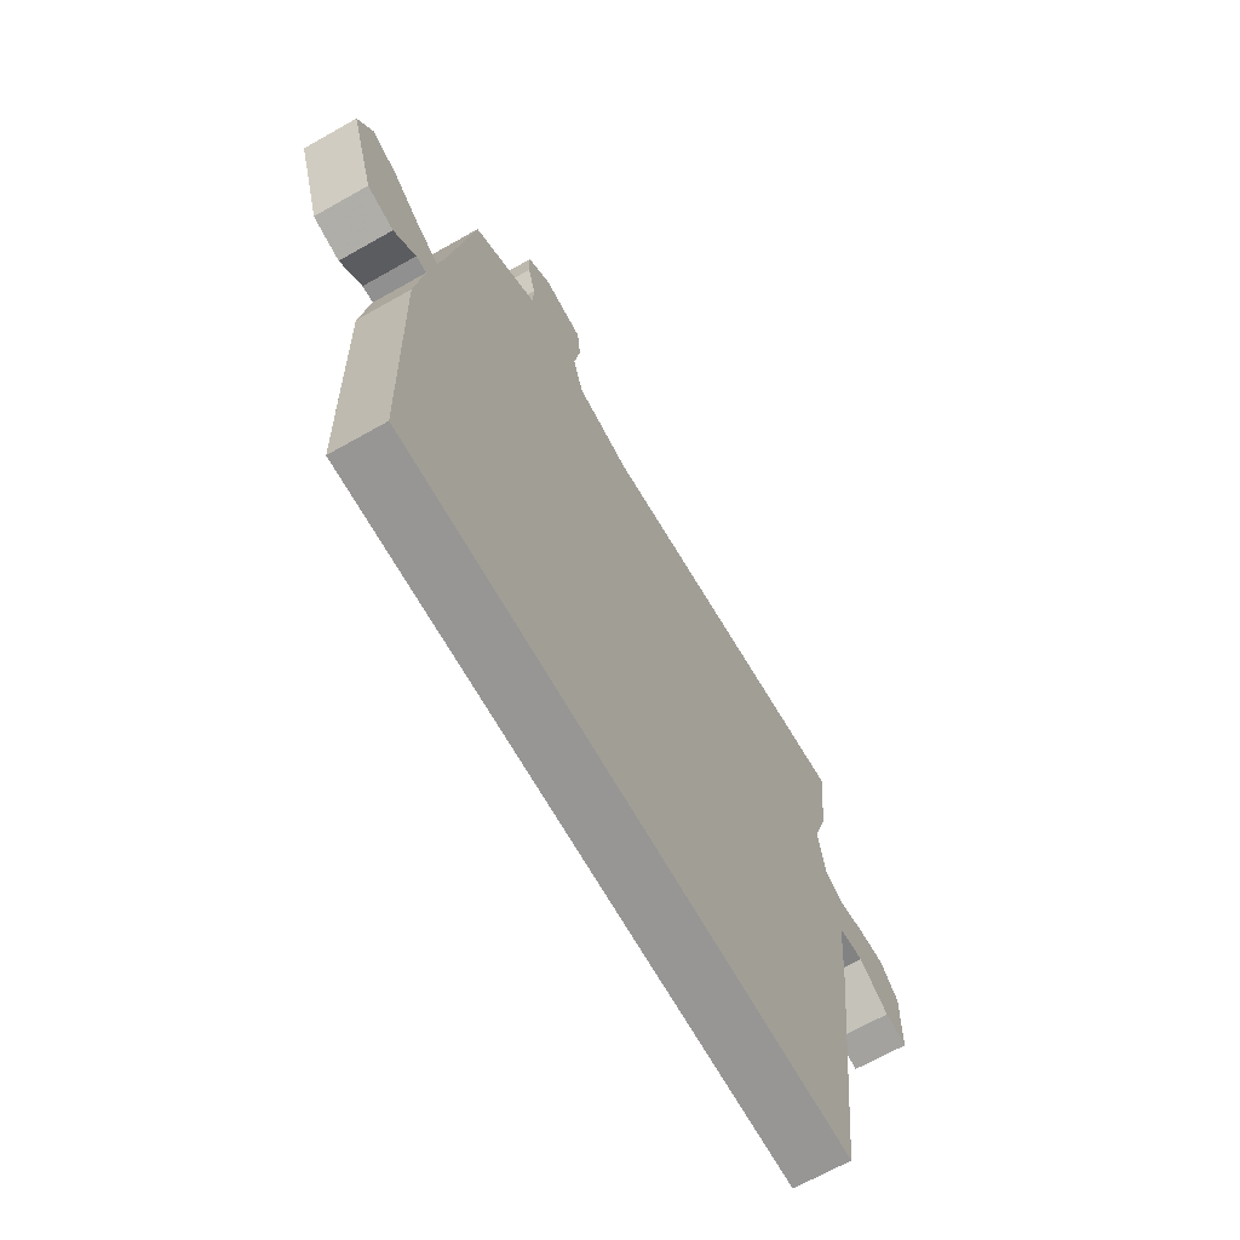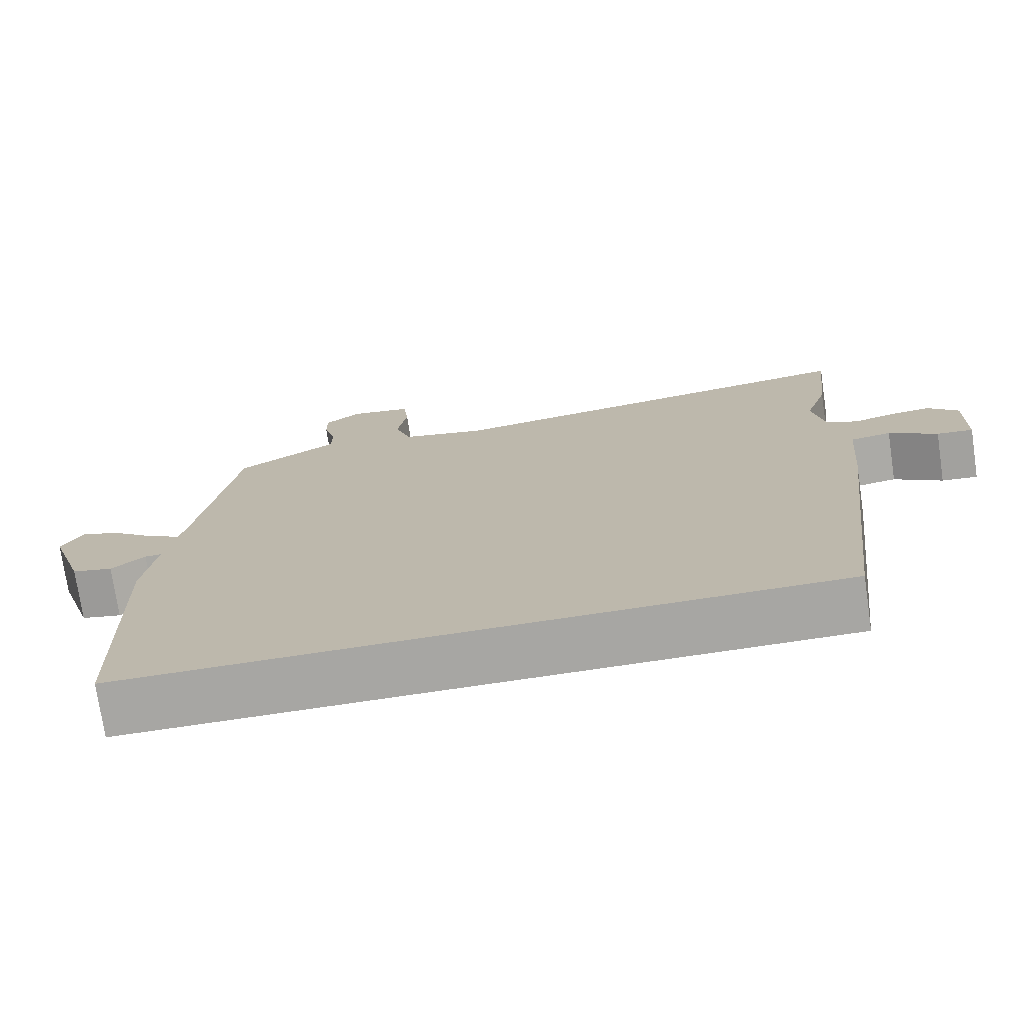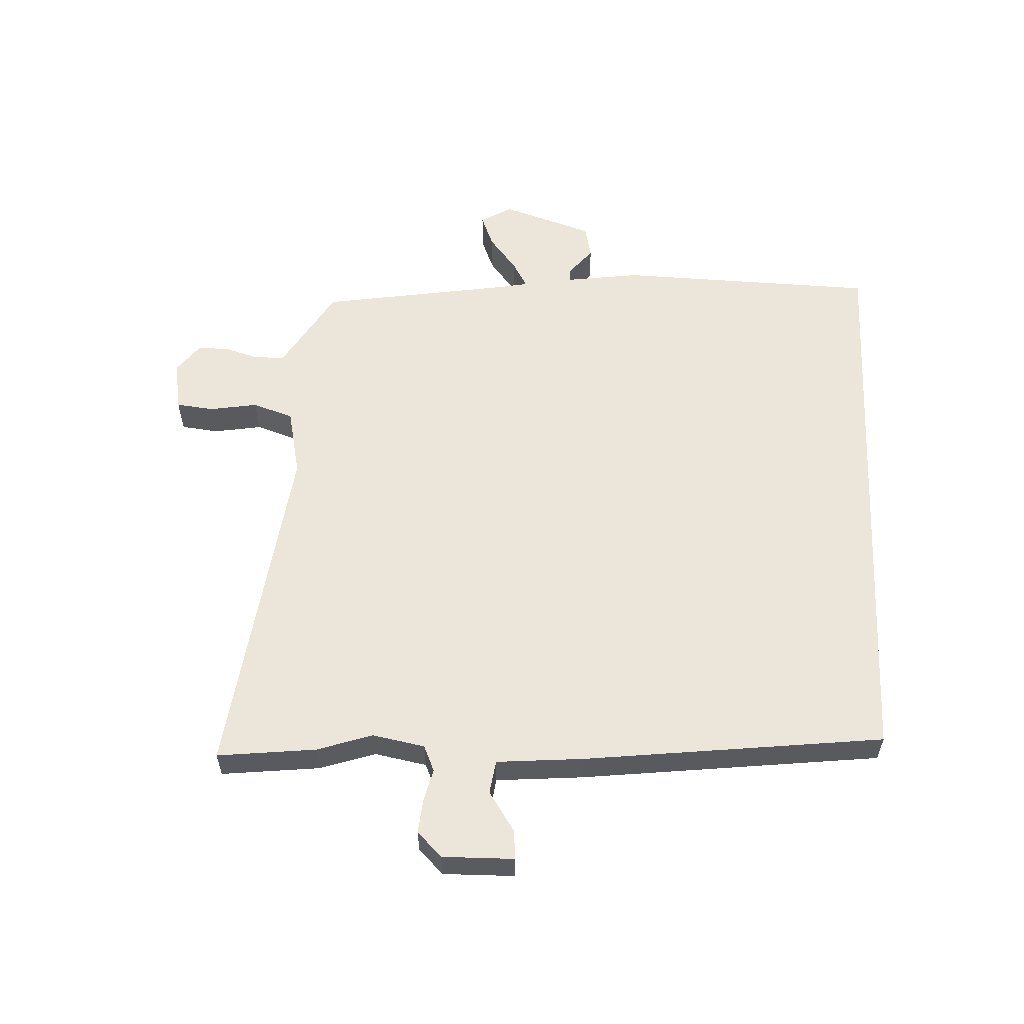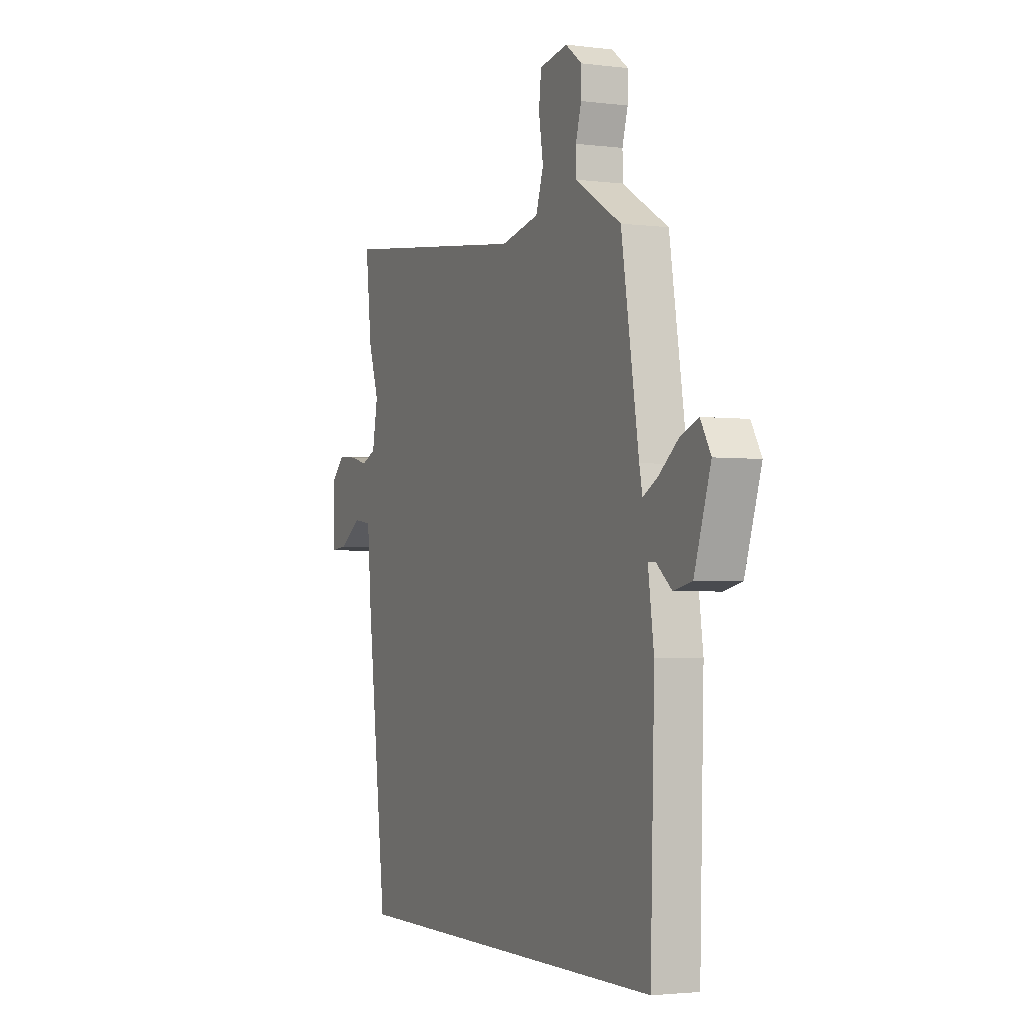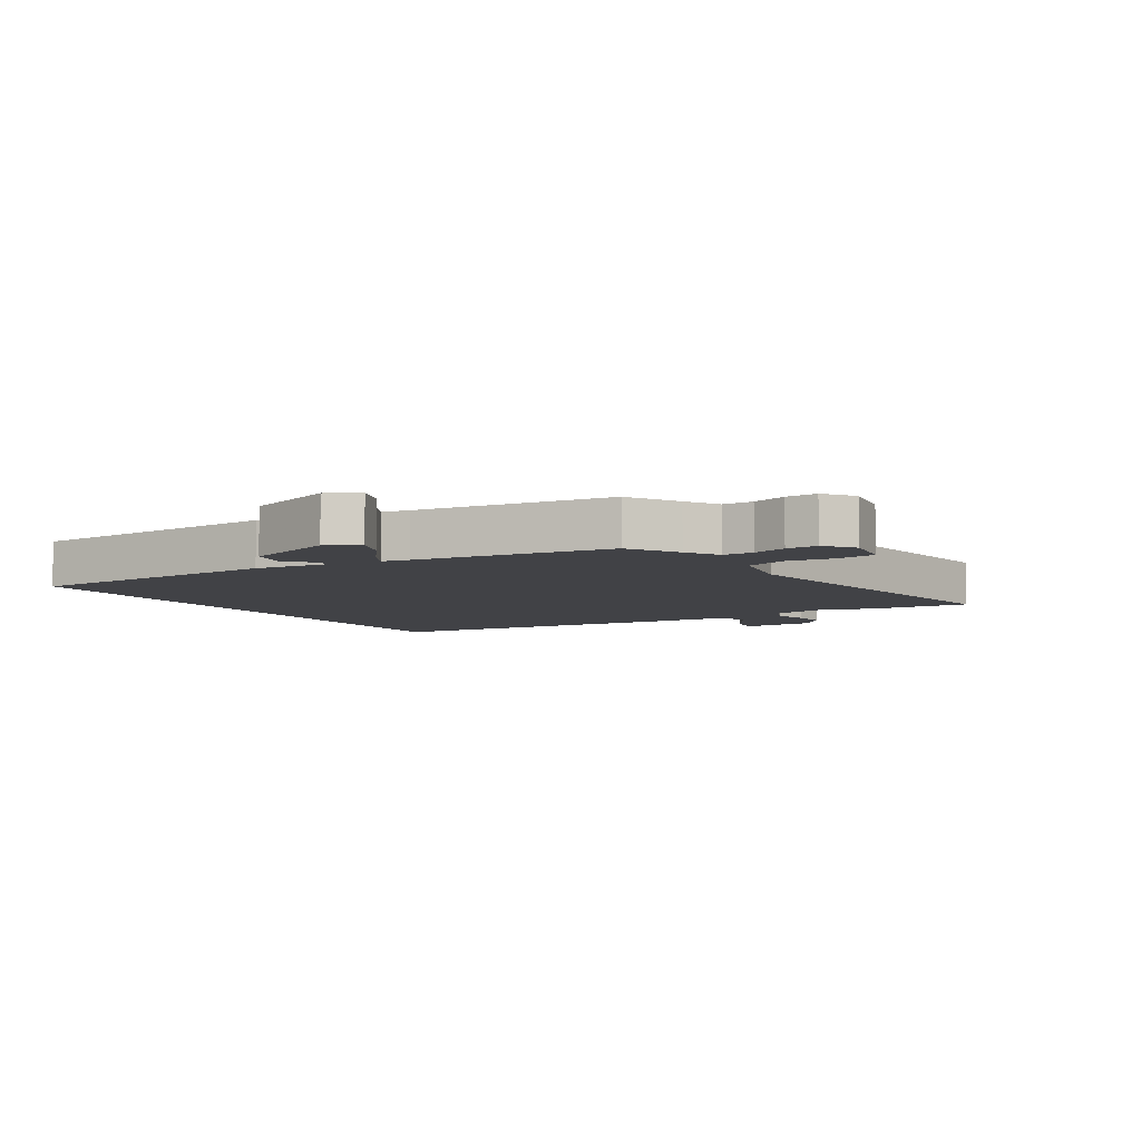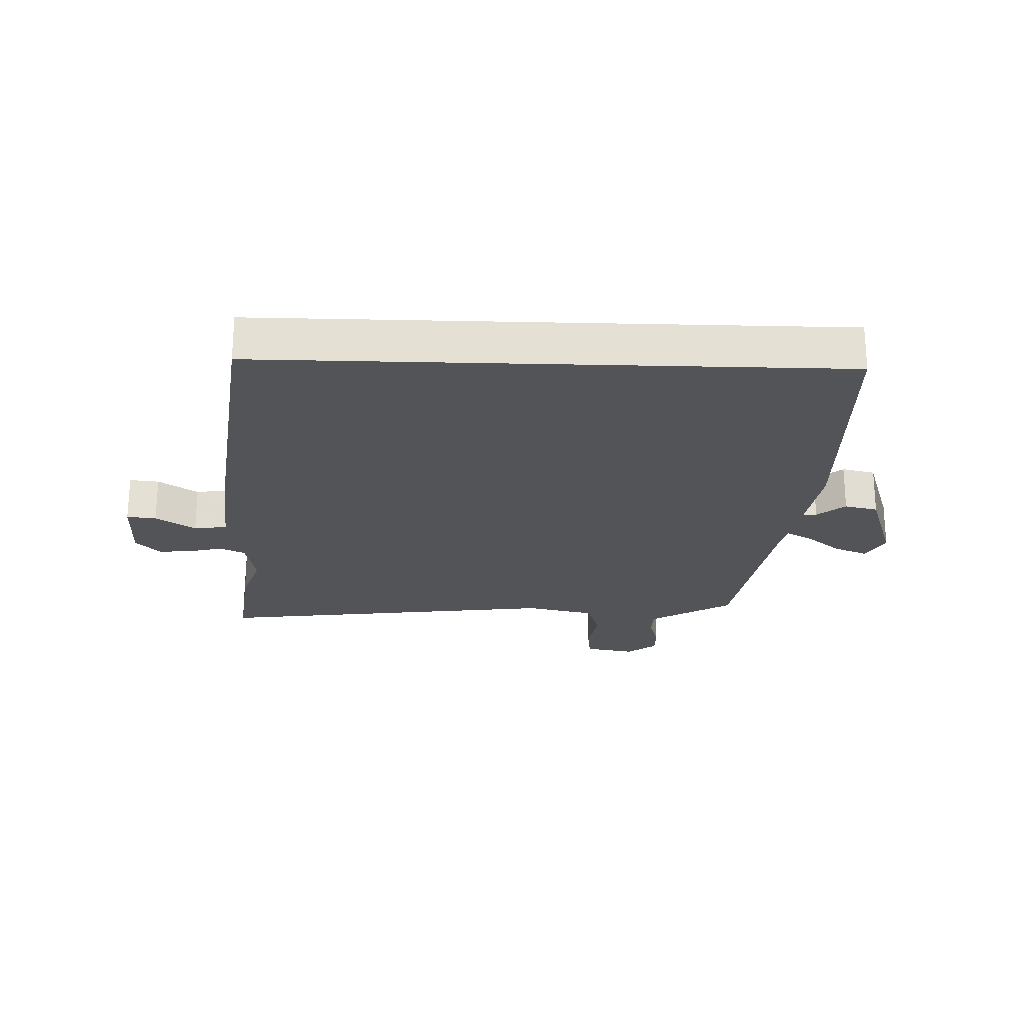
<metadata>
{"format":"obj","ext":"obj","renderer":"f3d","projection":"perspective","resolution":1024,"background":"white","views":[{"elev":-67.9,"azim":-60.5,"up":"+Z"},{"elev":-74.2,"azim":8.4,"up":"+Z"},{"elev":57.5,"azim":92.7,"up":"+Y"},{"elev":-2.7,"azim":-113.9,"up":"+Z"},{"elev":-6.7,"azim":-57.3,"up":"+Y"},{"elev":-23.6,"azim":178.1,"up":"+Y"}]}
</metadata>
<code>
v -0.509 0.07 -0.5
v -0.521 0.07 -0.08
v -0.504 0.07 0.041
v -0.526 0.07 0.04
v -0.571 0.07 0.003
v -0.625 0.07 0.015
v -0.673 0.07 0.162
v -0.643 0.07 0.213
v -0.59 0.07 0.192
v -0.533 0.07 0.147
v -0.49 0.07 0.123
v -0.481 0.07 0.167
v -0.43 0.07 0.481
v -0.349 0.07 0.529
v -0.296 0.07 0.561
v -0.295 0.07 0.61
v -0.311 0.07 0.665
v -0.312 0.07 0.716
v -0.264 0.07 0.752
v -0.182 0.07 0.738
v -0.175 0.07 0.677
v -0.188 0.07 0.599
v -0.166 0.07 0.533
v -0.054 0.07 0.509
v 0.509 0.07 0.581
v 0.491 0.07 0.421
v 0.461 0.07 0.331
v 0.477 0.07 0.246
v 0.519 0.07 0.228
v 0.573 0.07 0.241
v 0.627 0.07 0.246
v 0.667 0.07 0.206
v 0.665 0.07 0.089
v 0.617 0.07 0.094
v 0.553 0.07 0.136
v 0.499 0.07 0.128
v 0.487 0.07 -0.014
v 0.429 0.07 -0.5
v -0.509 0 -0.5
v -0.521 0 -0.08
v -0.504 0 0.041
v -0.526 0 0.04
v -0.571 0 0.003
v -0.625 0 0.015
v -0.673 0 0.162
v -0.643 0 0.213
v -0.59 0 0.192
v -0.533 0 0.147
v -0.49 0 0.123
v -0.481 0 0.167
v -0.43 0 0.481
v -0.349 0 0.529
v -0.296 0 0.561
v -0.295 0 0.61
v -0.311 0 0.665
v -0.312 0 0.716
v -0.264 0 0.752
v -0.182 0 0.738
v -0.175 0 0.677
v -0.188 0 0.599
v -0.166 0 0.533
v -0.054 0 0.509
v 0.509 0 0.581
v 0.491 0 0.421
v 0.461 0 0.331
v 0.477 0 0.246
v 0.519 0 0.228
v 0.573 0 0.241
v 0.627 0 0.246
v 0.667 0 0.206
v 0.665 0 0.089
v 0.617 0 0.094
v 0.553 0 0.136
v 0.499 0 0.128
v 0.487 0 -0.014
v 0.429 0 -0.5
f 36 37 38 1
f 32 33 34 35
f 32 35 36
f 29 30 31 32
f 29 32 36
f 28 29 36 1
f 24 25 26 27
f 23 24 27 28
f 19 20 21 22
f 19 22 23
f 16 17 18 19
f 15 16 19 23
f 14 15 23 28
f 12 13 14 28
f 7 8 9 10
f 7 10 11
f 4 5 6 7
f 3 4 7 11
f 3 11 12 28
f 1 2 3 28
f 39 76 75 74
f 73 72 71 70
f 74 73 70
f 70 69 68 67
f 74 70 67
f 39 74 67 66
f 65 64 63 62
f 66 65 62 61
f 60 59 58 57
f 61 60 57
f 57 56 55 54
f 61 57 54 53
f 66 61 53 52
f 66 52 51 50
f 48 47 46 45
f 49 48 45
f 45 44 43 42
f 49 45 42 41
f 66 50 49 41
f 66 41 40 39
f 1 39 40 2
f 2 40 41 3
f 3 41 42 4
f 4 42 43 5
f 5 43 44 6
f 6 44 45 7
f 7 45 46 8
f 8 46 47 9
f 9 47 48 10
f 10 48 49 11
f 11 49 50 12
f 12 50 51 13
f 13 51 52 14
f 14 52 53 15
f 15 53 54 16
f 16 54 55 17
f 17 55 56 18
f 18 56 57 19
f 19 57 58 20
f 20 58 59 21
f 21 59 60 22
f 22 60 61 23
f 23 61 62 24
f 24 62 63 25
f 25 63 64 26
f 26 64 65 27
f 27 65 66 28
f 28 66 67 29
f 29 67 68 30
f 30 68 69 31
f 31 69 70 32
f 32 70 71 33
f 33 71 72 34
f 34 72 73 35
f 35 73 74 36
f 36 74 75 37
f 37 75 76 38
f 38 76 39 1

</code>
